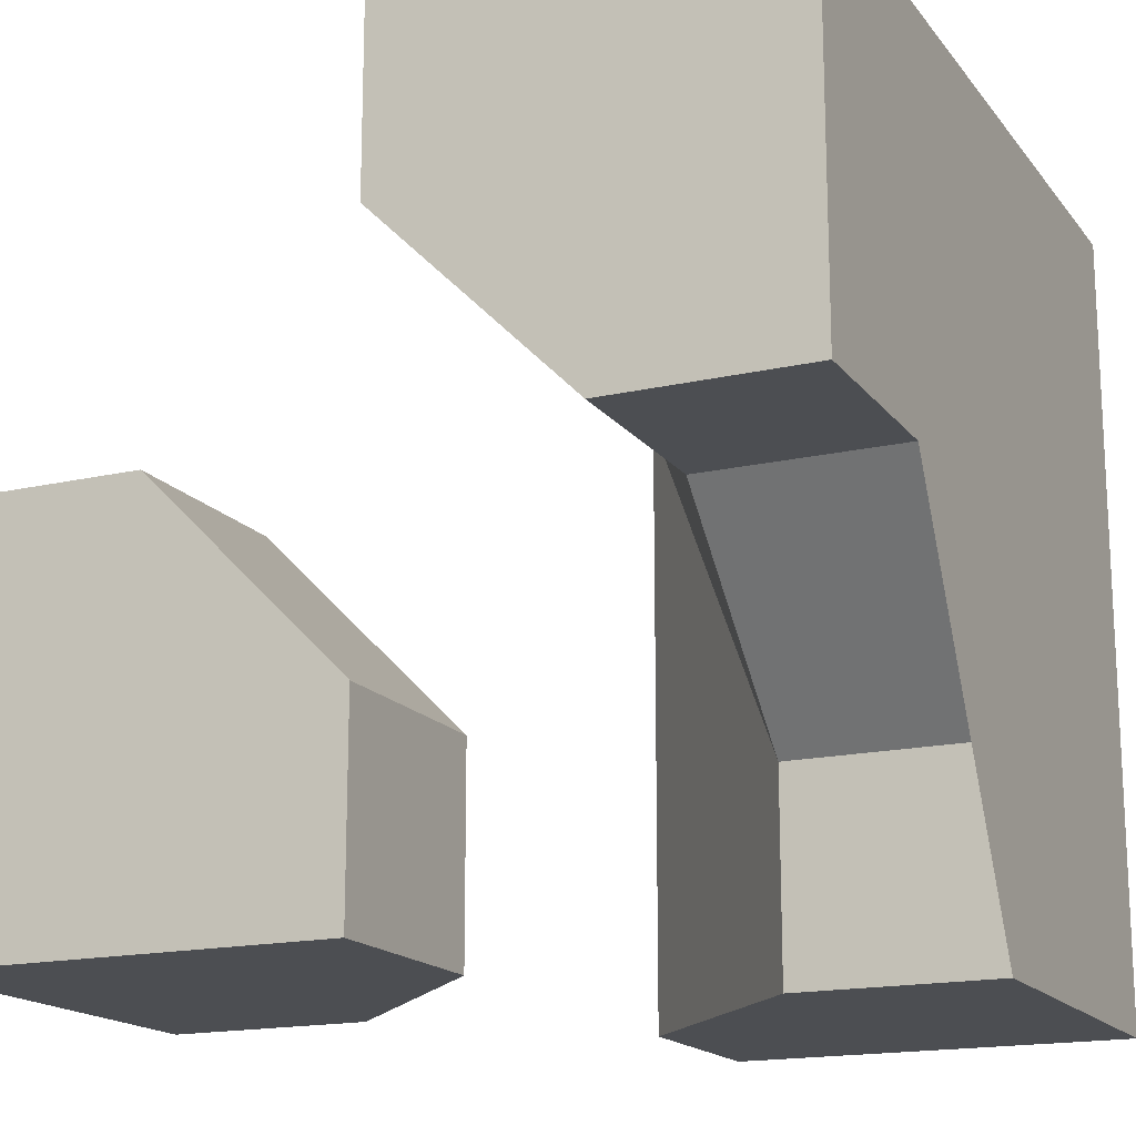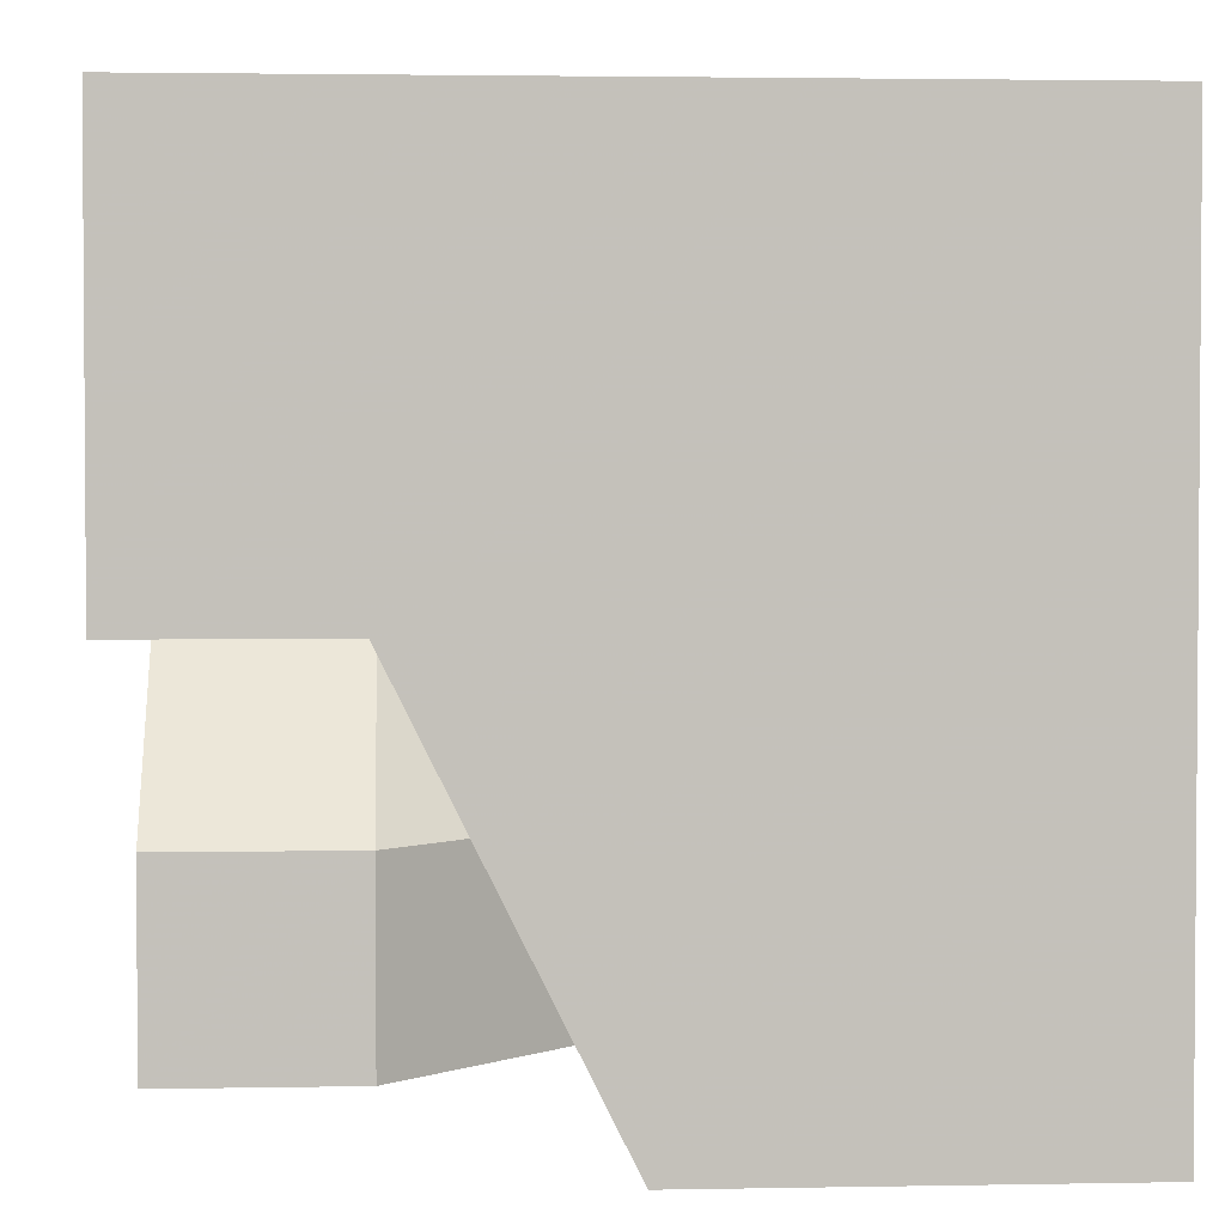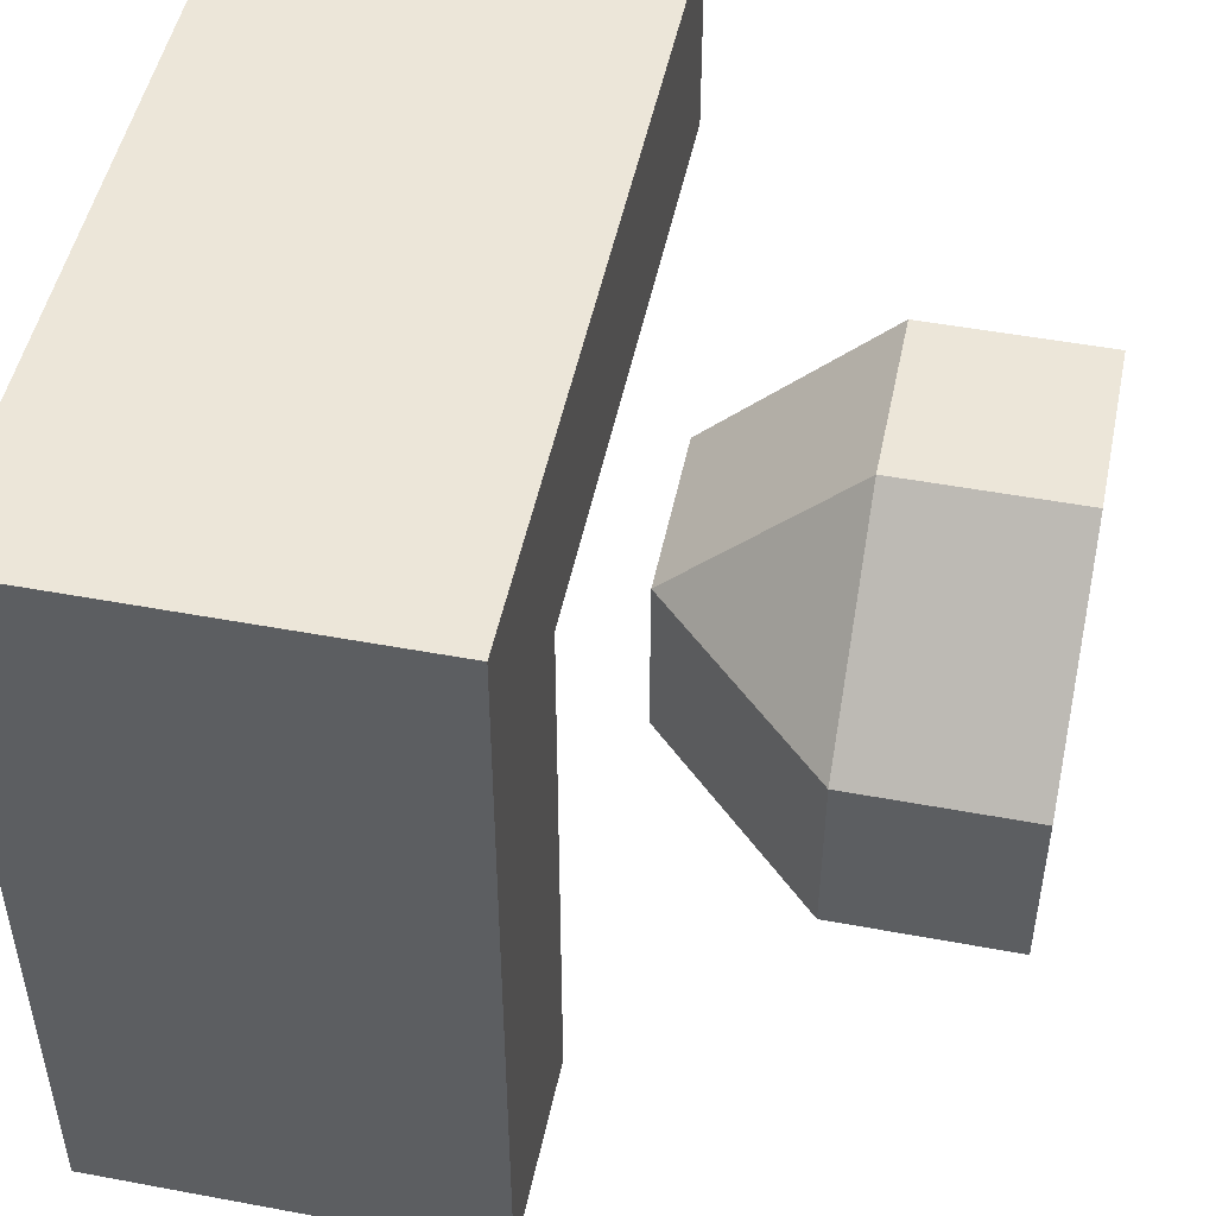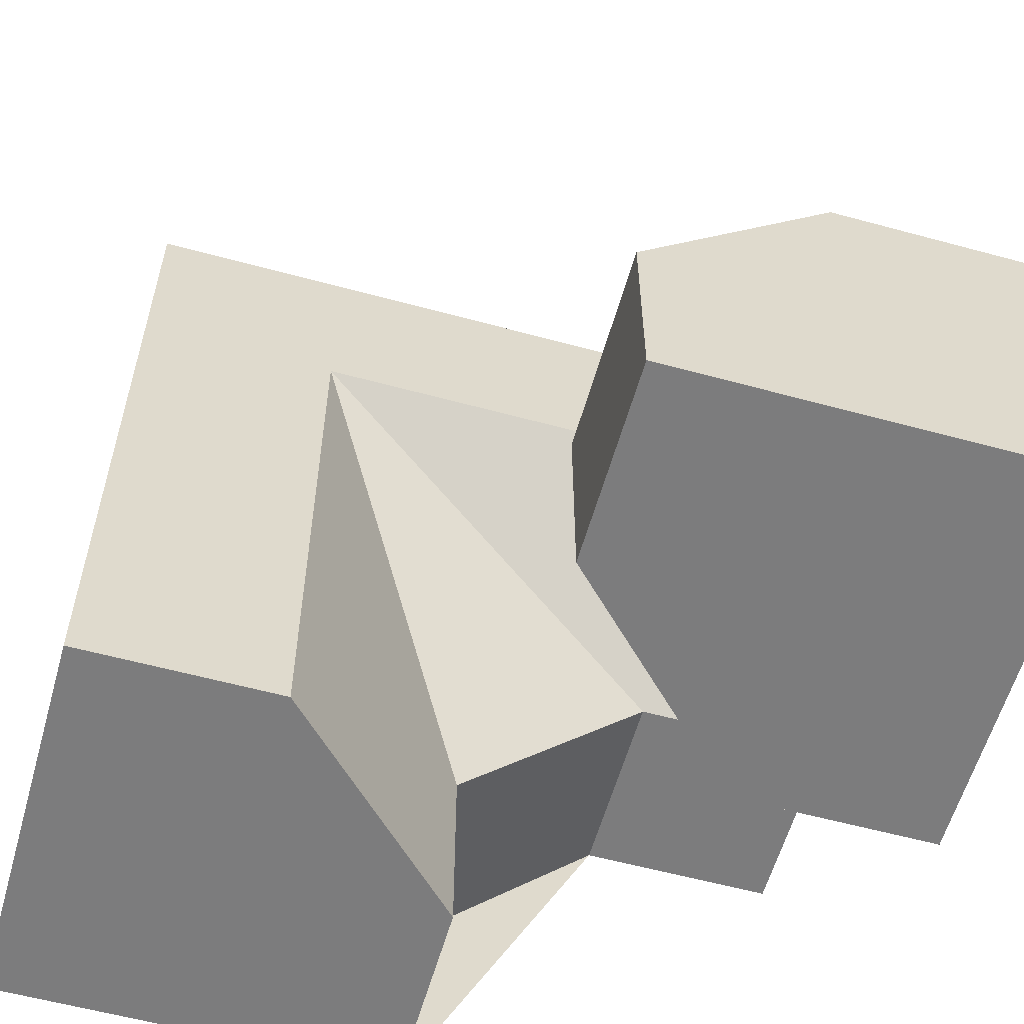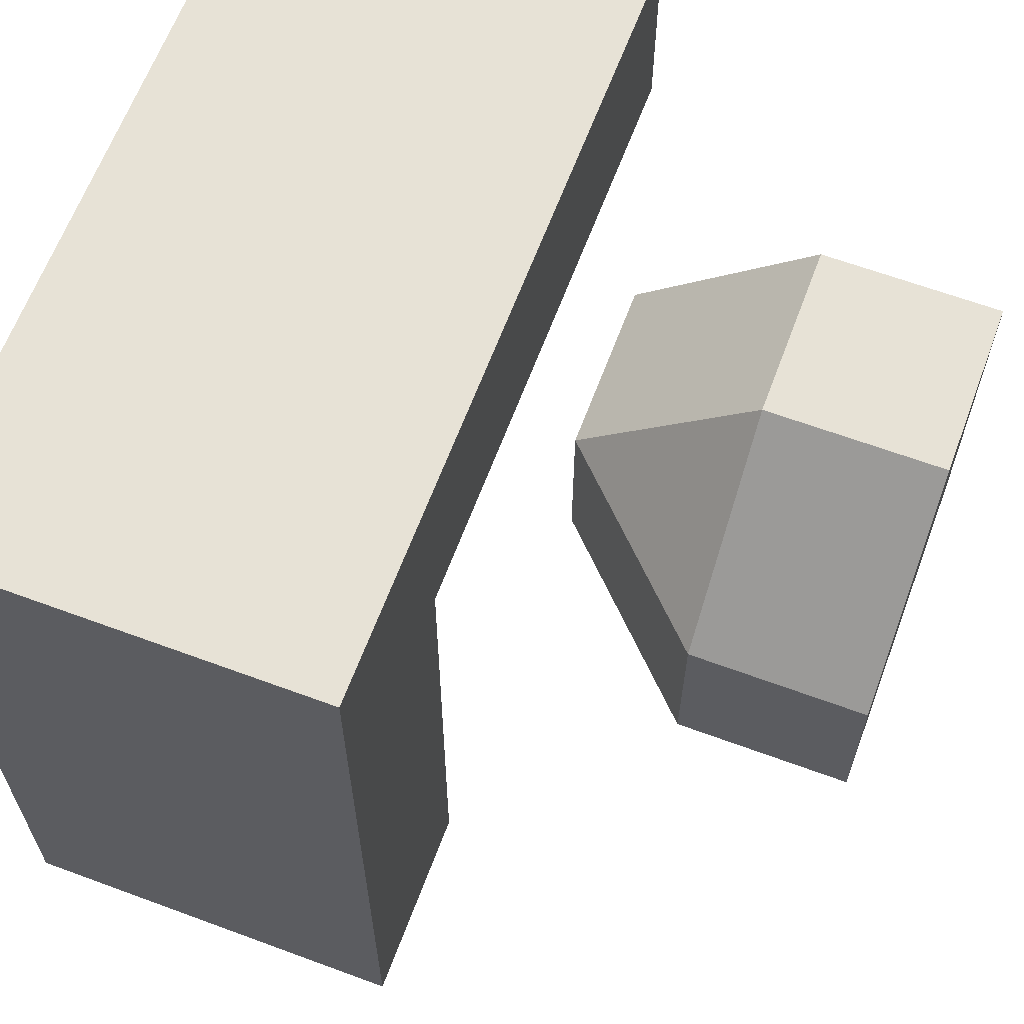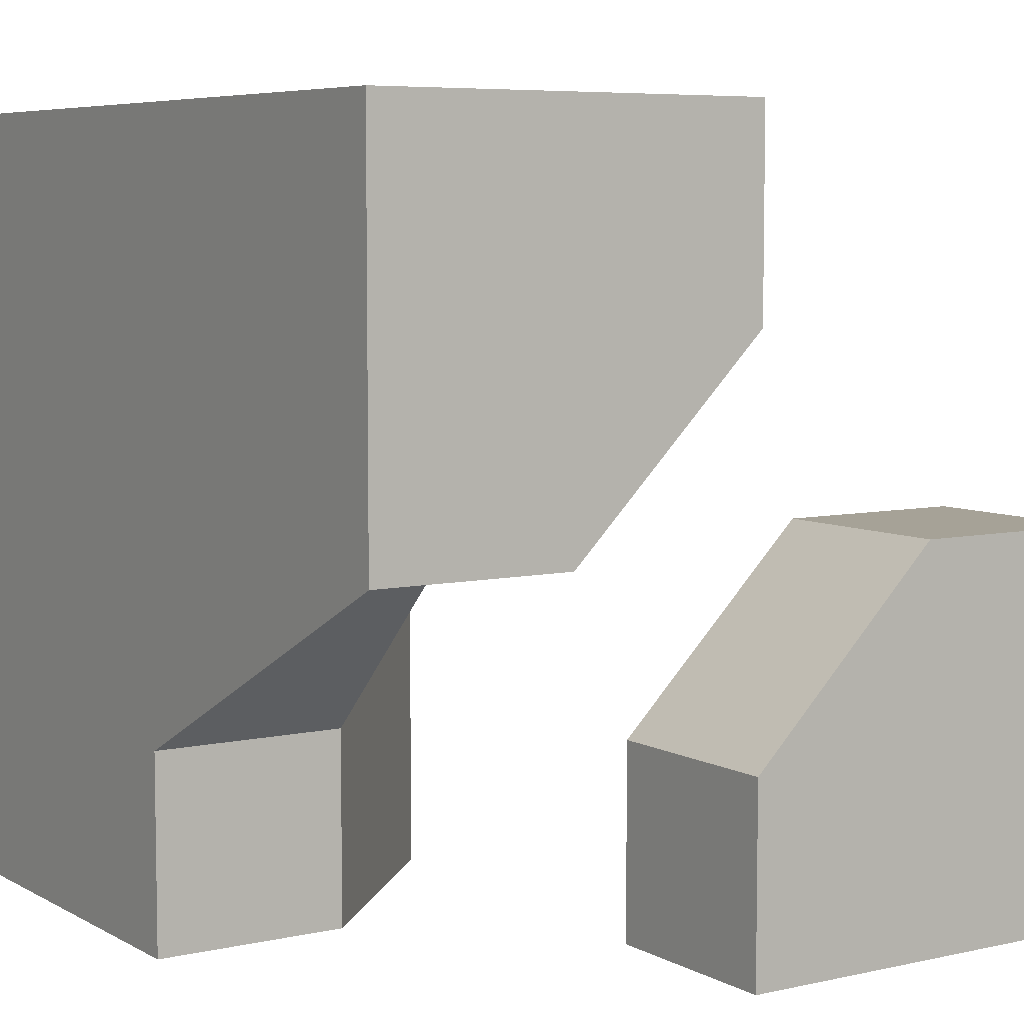
<metadata>
{"format":"obj","ext":"obj","renderer":"f3d","projection":"perspective","resolution":1024,"background":"white","views":[{"elev":-16.8,"azim":24.9,"up":"+Z"},{"elev":2.6,"azim":86.3,"up":"+Z"},{"elev":49.3,"azim":-168.3,"up":"+Z"},{"elev":-58.8,"azim":-105.7,"up":"+Z"},{"elev":63.7,"azim":-159.5,"up":"+Z"},{"elev":6.5,"azim":146.7,"up":"+Y"}]}
</metadata>
<code>
g
v -0.25 -0.25 0
v -0.25 0 -0.25
v 0 -0.25 -0.25
v 0 -0.5 -0.25
v -0.125 -0.5 -0.125
v -0.25 -0.5 0
v -0.25 0 -0.5
v -0.125 -0.125 -0.5
v 0 -0.25 -0.5
v -0.5 -0.25 0
v -0.5 -0.5 0
v -0.5 0 -0.25
v -0.5 0 -0.5
v 0 -0.5 -0.5
v -0.5 -0.5 -0.5
v 0.5 -0.5 0.5
v 0.5 0.5 0.5
v 0.5 0.5 -0.5
v 0.5 0 -0.5
v 0.5 0 -0.25
v 0.5 -0.25 0
v 0.5 -0.5 0
v 0 0.5 -0.5
v 0 0.25 -0.5
v 0.25 0 -0.5
v 0 0.25 0.5
v 0 0.5 0.5
v 0 -0.5 0.5
v 0 -0.25 0.5
v 0.25 -0.5 0
v 0 -0.5 0.25
v 0 0.5 0.25
v 0 0.5 -0.25
v 0 0.25 0.25
v 0.25 0 -0.25
v 0 0.25 -0.25
v 0 -0.25 0.25
v 0.25 -0.25 0
g tile_169
f 1 3 2
f 3 5 4
f 3 1 6 5
f 2 3 8 7
f 8 3 9
f 10 11 6 1
f 10 1 2 12
f 2 7 13 12
f 3 4 14 9
f 14 15 13 7 8 9
f 10 12 13 15 11
f 5 6 11 15 14 4
f 16 22 21 20 19 18 17
f 18 19 25 24 23
f 26 29 28 16 17 27
f 30 22 16 28 31
f 27 17 18 23 33 32
f 34 36 35
f 34 38 37
f 34 35 38
f 34 26 27 32
f 29 26 34 37
f 34 32 33 36
f 21 22 30 38
f 30 31 37 38
f 20 21 38 35
f 31 28 29 37
f 25 19 20 35
f 24 25 35 36
f 36 33 23 24

</code>
